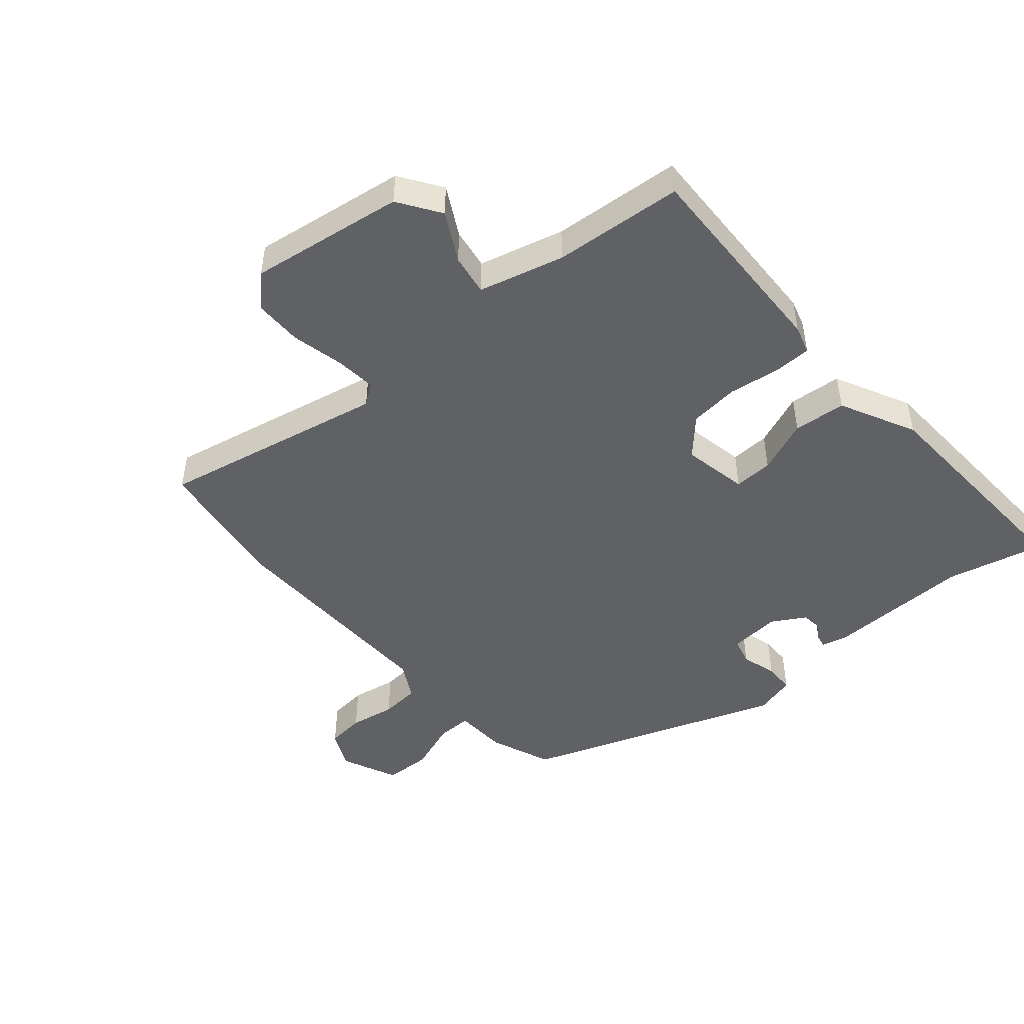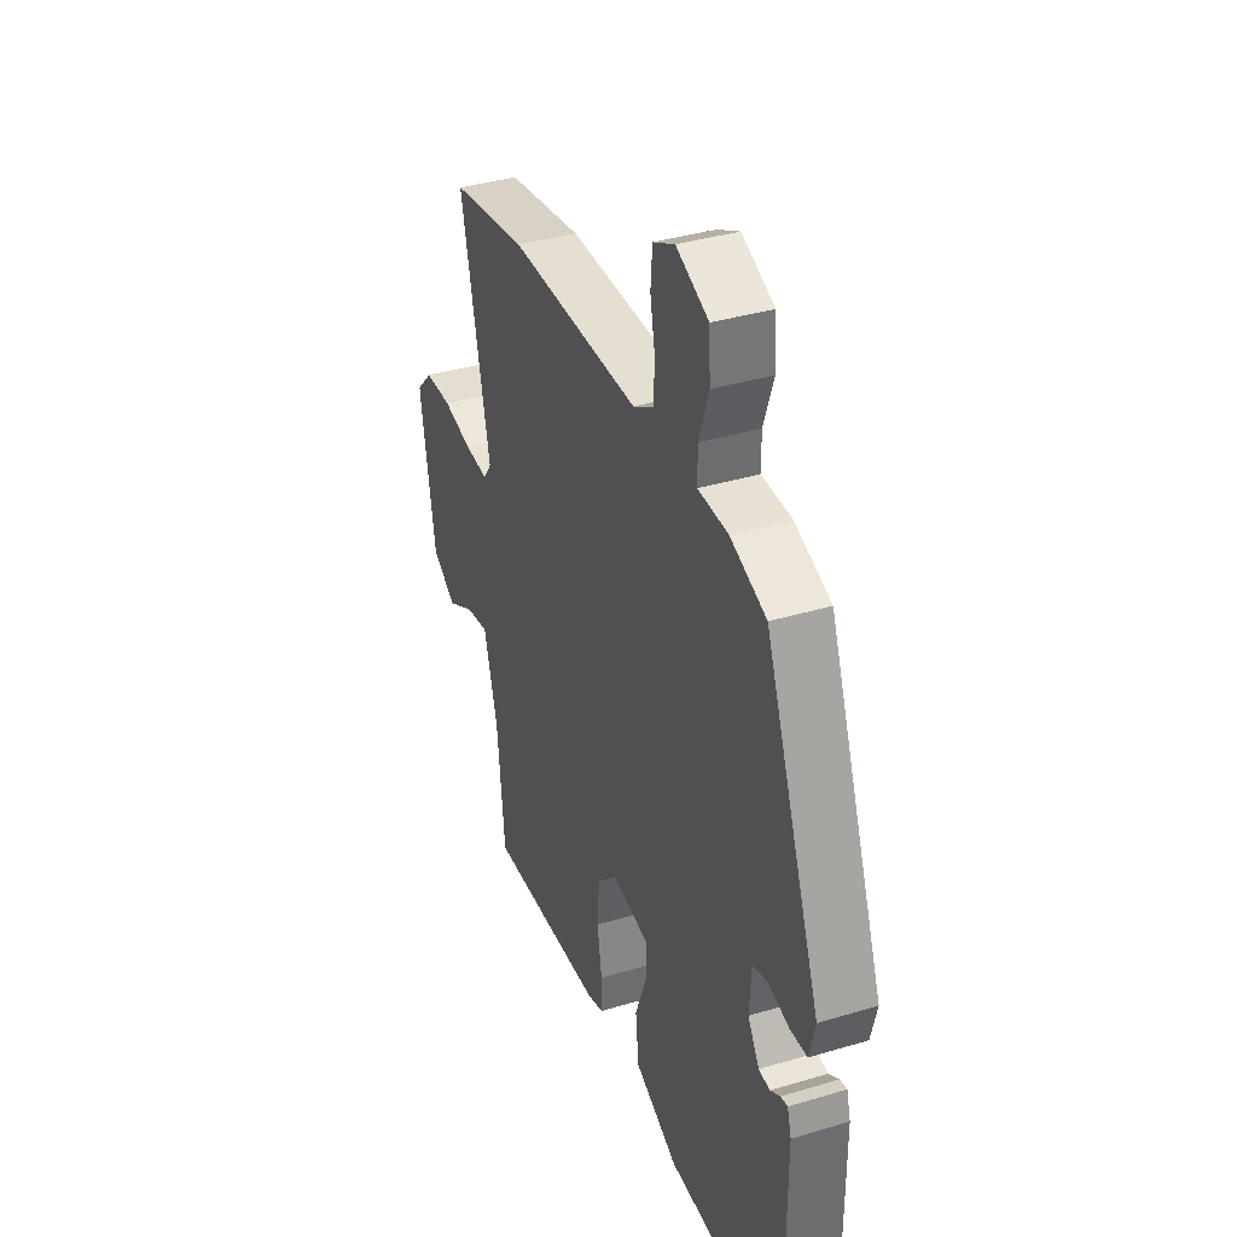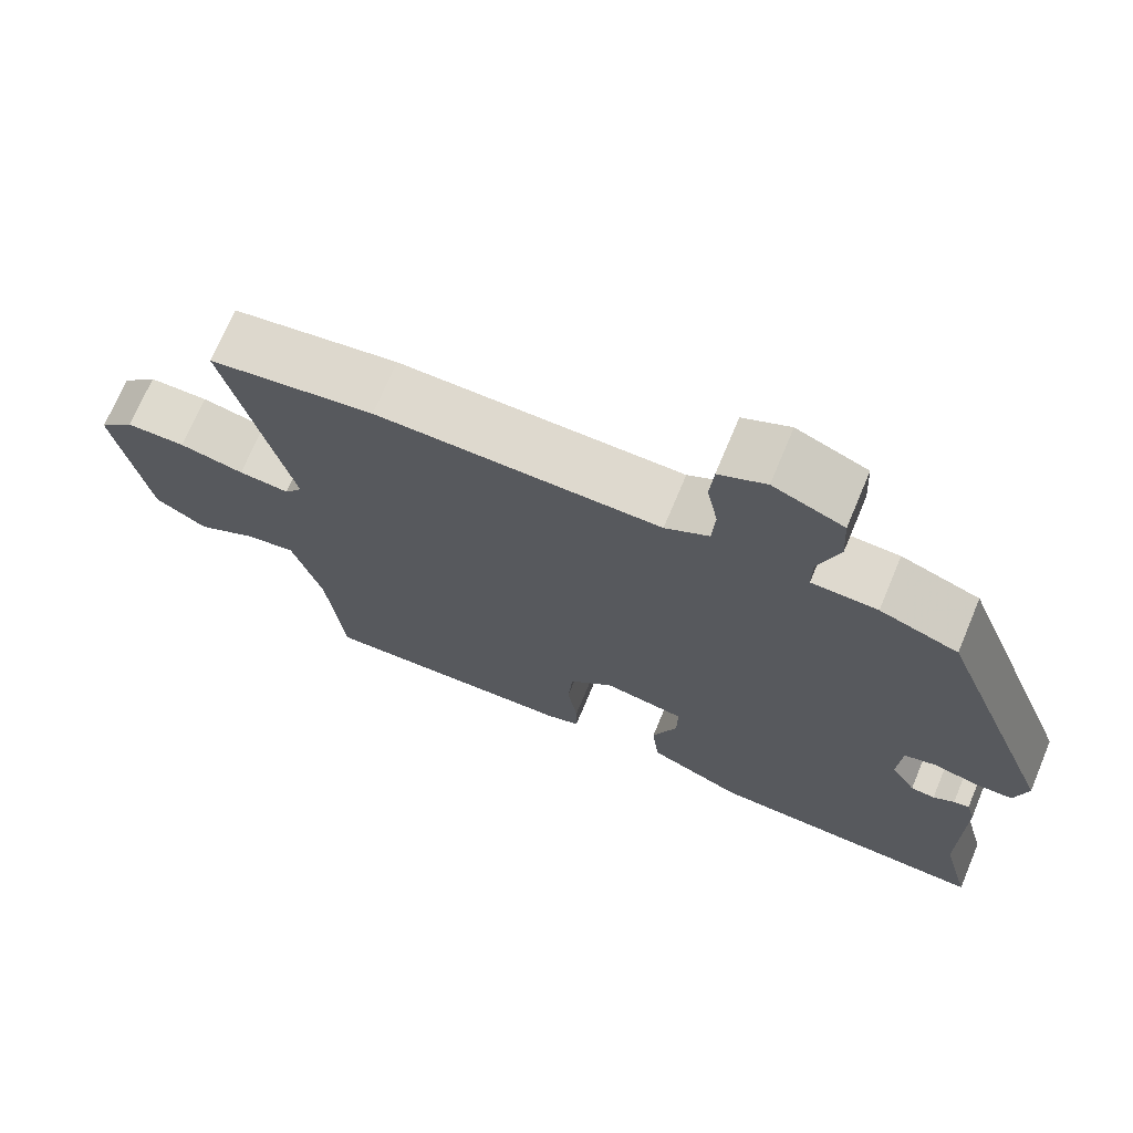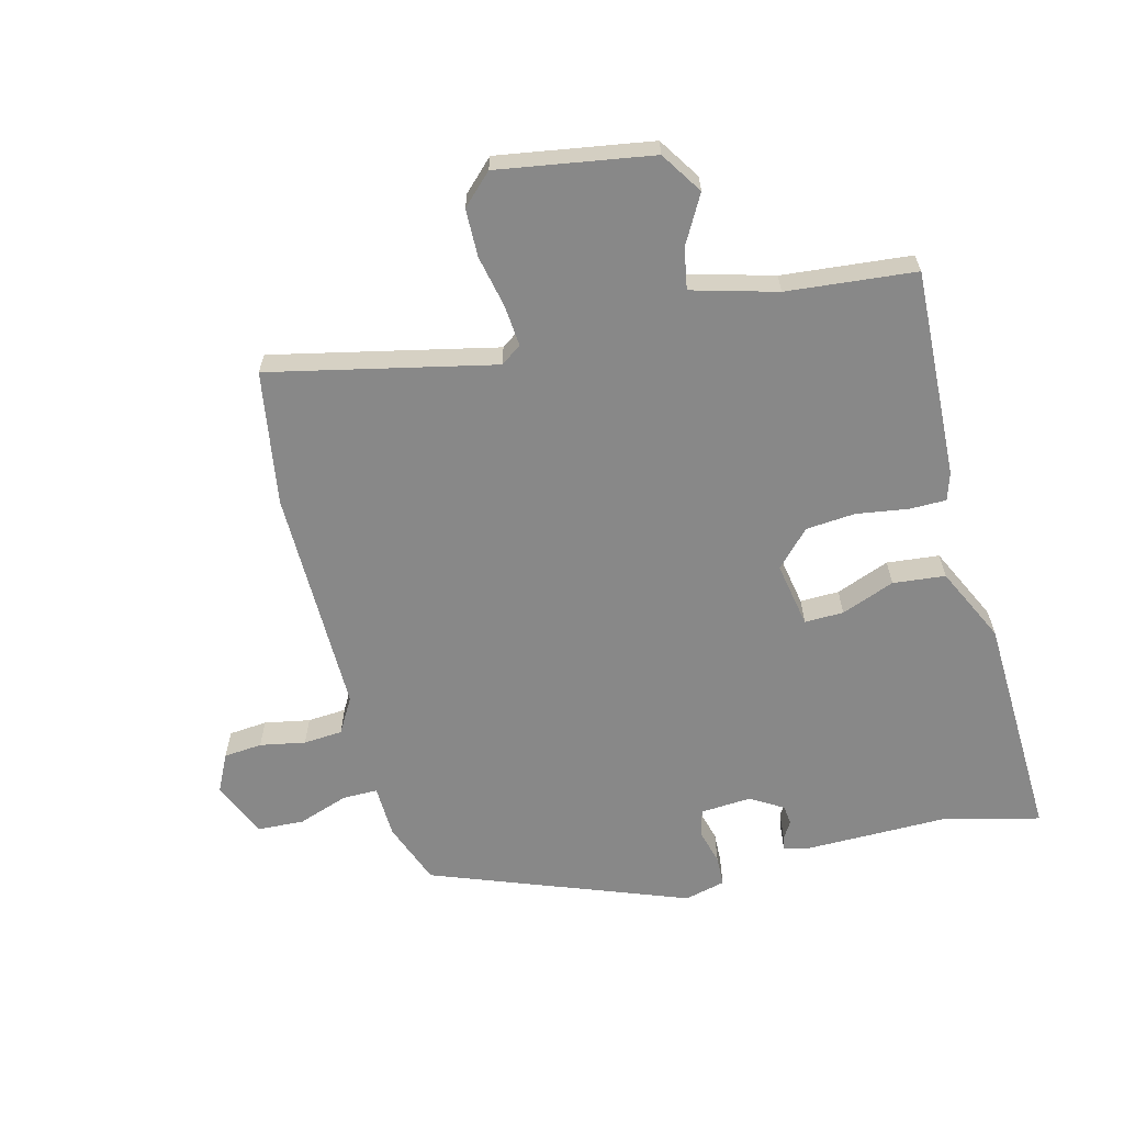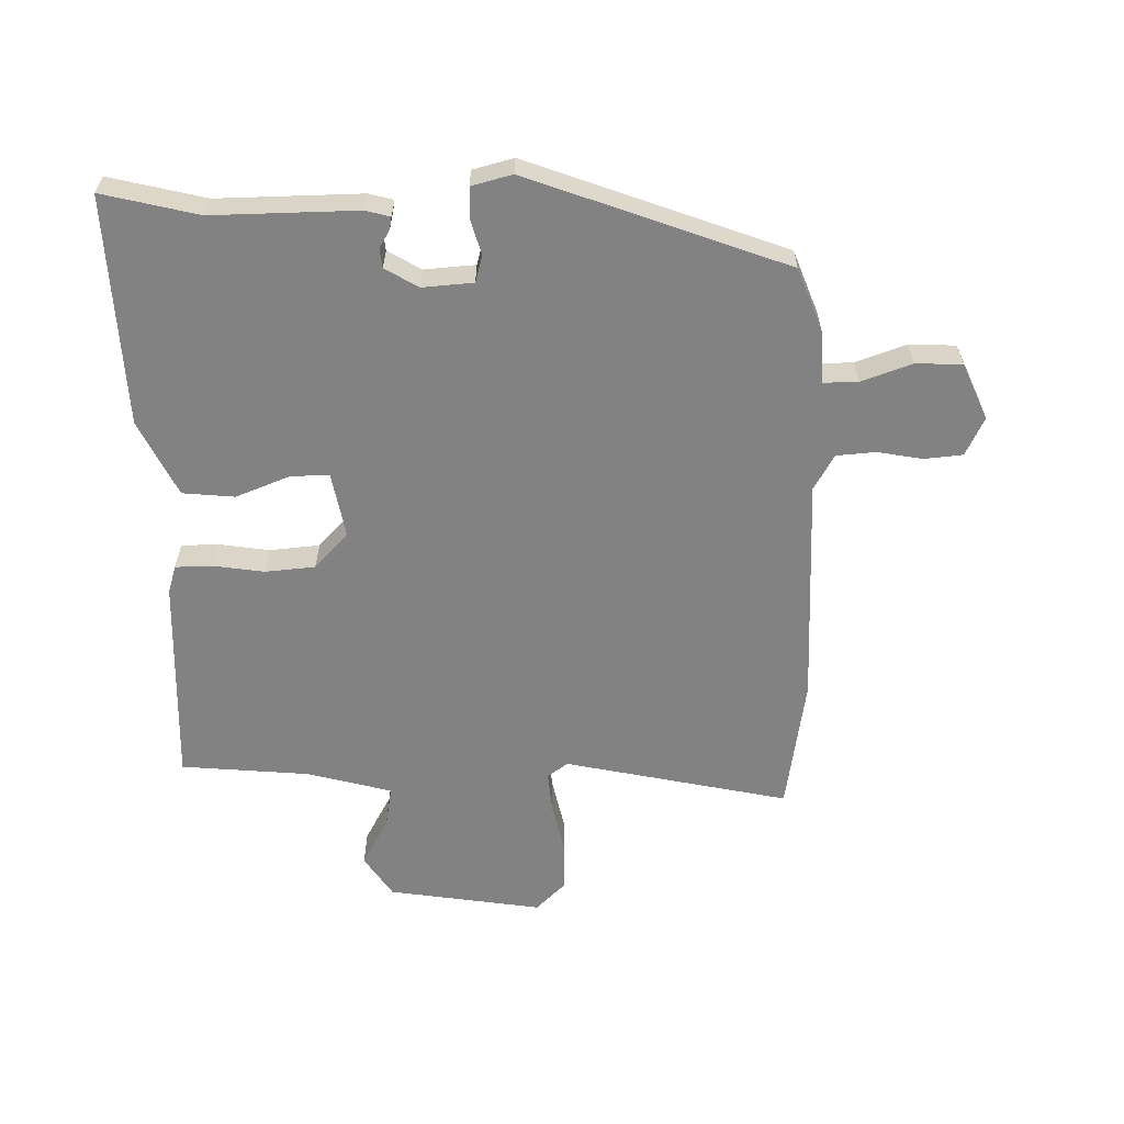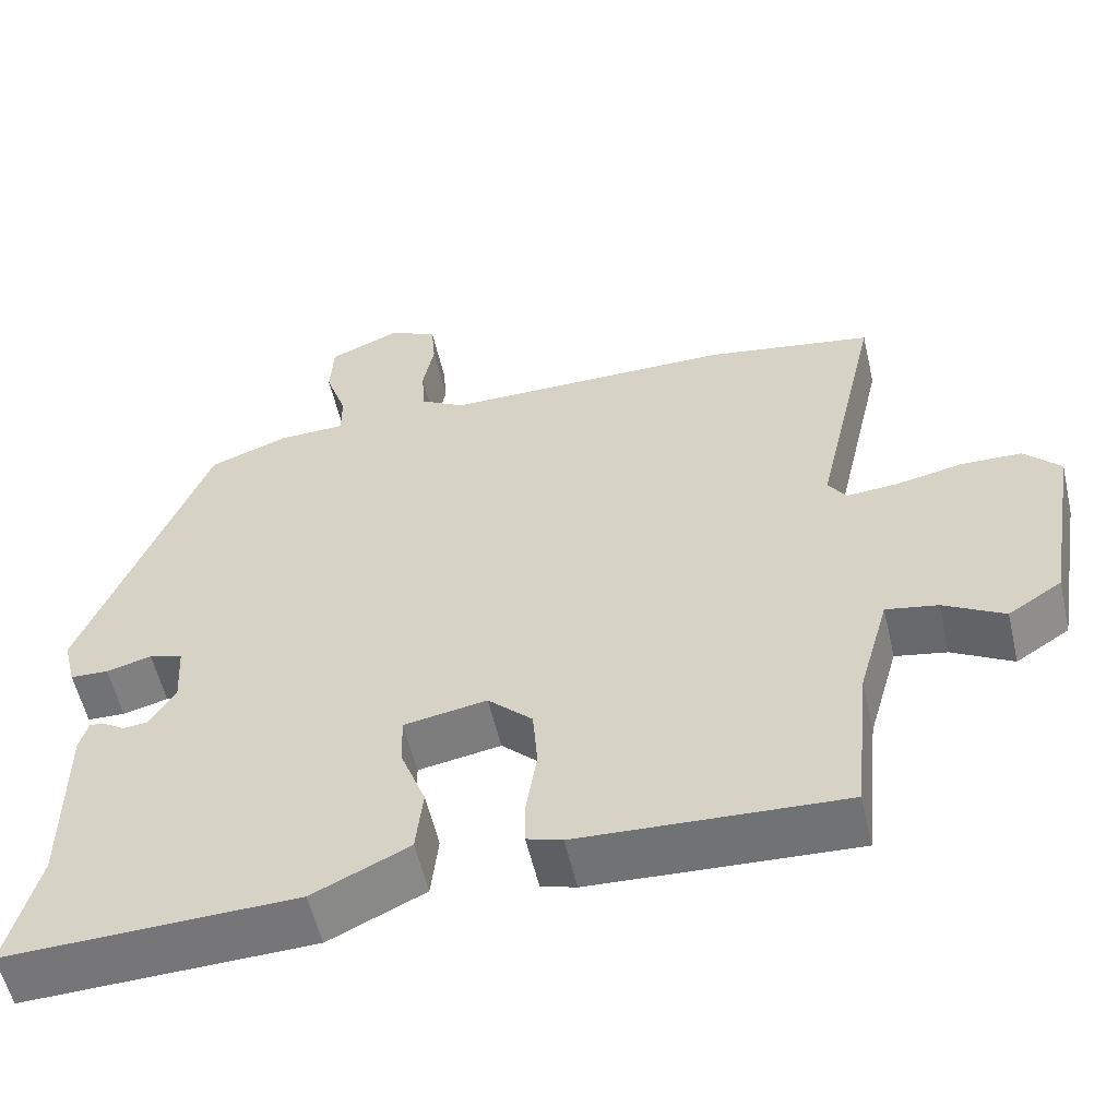
<metadata>
{"format":"obj","ext":"obj","renderer":"f3d","projection":"perspective","resolution":1024,"background":"white","views":[{"elev":-47.7,"azim":131.8,"up":"+Y"},{"elev":37.3,"azim":-111.1,"up":"+Z"},{"elev":71.4,"azim":-157.3,"up":"+Z"},{"elev":-62.9,"azim":104.8,"up":"+Y"},{"elev":-60.8,"azim":-88.1,"up":"+Y"},{"elev":-56.4,"azim":13.0,"up":"+Z"}]}
</metadata>
<code>
v -0.503 0.07 -0.512
v -0.464 0.07 -0.36
v -0.464 0.07 -0.13
v -0.453 0.07 -0.091
v -0.433 0.07 -0.095
v -0.406 0.07 -0.112
v -0.375 0.07 -0.109
v -0.343 0.07 -0.057
v -0.348 0.07 0.024
v -0.39 0.07 0.036
v -0.447 0.07 0.021
v -0.495 0.07 0.023
v -0.511 0.07 0.088
v -0.355 0.07 0.493
v -0.255 0.07 0.53
v -0.171 0.07 0.532
v -0.171 0.07 0.588
v -0.198 0.07 0.668
v -0.194 0.07 0.742
v -0.104 0.07 0.78
v -0.044 0.07 0.75
v -0.039 0.07 0.689
v -0.053 0.07 0.617
v -0.049 0.07 0.555
v 0.007 0.07 0.522
v 0.37 0.07 0.522
v 0.582 0.07 0.486
v 0.501 0.07 0.131
v 0.524 0.07 0.098
v 0.589 0.07 0.103
v 0.672 0.07 0.12
v 0.748 0.07 0.118
v 0.794 0.07 0.07
v 0.753 0.07 -0.174
v 0.686 0.07 -0.217
v 0.61 0.07 -0.174
v 0.545 0.07 -0.162
v 0.507 0.07 -0.296
v 0.486 0.07 -0.5
v 0.155 0.07 -0.483
v 0.111 0.07 -0.469
v 0.111 0.07 -0.41
v 0.124 0.07 -0.329
v 0.118 0.07 -0.25
v 0.062 0.07 -0.196
v -0.042 0.07 -0.214
v -0.041 0.07 -0.276
v -0.009 0.07 -0.361
v -0.018 0.07 -0.444
v -0.139 0.07 -0.501
v -0.503 0 -0.512
v -0.464 0 -0.36
v -0.464 0 -0.13
v -0.453 0 -0.091
v -0.433 0 -0.095
v -0.406 0 -0.112
v -0.375 0 -0.109
v -0.343 0 -0.057
v -0.348 0 0.024
v -0.39 0 0.036
v -0.447 0 0.021
v -0.495 0 0.023
v -0.511 0 0.088
v -0.355 0 0.493
v -0.255 0 0.53
v -0.171 0 0.532
v -0.171 0 0.588
v -0.198 0 0.668
v -0.194 0 0.742
v -0.104 0 0.78
v -0.044 0 0.75
v -0.039 0 0.689
v -0.053 0 0.617
v -0.049 0 0.555
v 0.007 0 0.522
v 0.37 0 0.522
v 0.582 0 0.486
v 0.501 0 0.131
v 0.524 0 0.098
v 0.589 0 0.103
v 0.672 0 0.12
v 0.748 0 0.118
v 0.794 0 0.07
v 0.753 0 -0.174
v 0.686 0 -0.217
v 0.61 0 -0.174
v 0.545 0 -0.162
v 0.507 0 -0.296
v 0.486 0 -0.5
v 0.155 0 -0.483
v 0.111 0 -0.469
v 0.111 0 -0.41
v 0.124 0 -0.329
v 0.118 0 -0.25
v 0.062 0 -0.196
v -0.042 0 -0.214
v -0.041 0 -0.276
v -0.009 0 -0.361
v -0.018 0 -0.444
v -0.139 0 -0.501
f 50 1 2
f 49 50 2
f 48 49 2
f 47 48 2
f 46 47 2 3
f 45 46 3
f 41 42 43
f 40 41 43
f 39 40 43
f 38 39 43
f 37 38 43 44
f 34 35 36
f 33 34 36
f 32 33 36
f 31 32 36
f 30 31 36
f 29 30 36 37
f 37 44 45
f 29 37 45
f 28 29 45
f 27 28 45
f 26 27 45
f 25 26 45
f 21 22 23
f 20 21 23
f 19 20 23
f 18 19 23
f 17 18 23
f 16 17 23 24
f 14 15 16
f 13 14 16
f 12 13 16
f 11 12 16
f 10 11 16
f 16 24 25
f 10 16 25
f 9 10 25
f 3 4 5 6
f 3 6 7
f 45 3 7
f 8 9 25 45
f 7 8 45
f 52 51 100
f 52 100 99
f 52 99 98
f 52 98 97
f 53 52 97 96
f 53 96 95
f 93 92 91
f 93 91 90
f 93 90 89
f 93 89 88
f 94 93 88 87
f 86 85 84
f 86 84 83
f 86 83 82
f 86 82 81
f 86 81 80
f 87 86 80 79
f 95 94 87
f 95 87 79
f 95 79 78
f 95 78 77
f 95 77 76
f 95 76 75
f 73 72 71
f 73 71 70
f 73 70 69
f 73 69 68
f 73 68 67
f 74 73 67 66
f 66 65 64
f 66 64 63
f 66 63 62
f 66 62 61
f 66 61 60
f 75 74 66
f 75 66 60
f 75 60 59
f 56 55 54 53
f 57 56 53
f 57 53 95
f 95 75 59 58
f 95 58 57
f 1 51 52 2
f 2 52 53 3
f 3 53 54 4
f 4 54 55 5
f 5 55 56 6
f 6 56 57 7
f 7 57 58 8
f 8 58 59 9
f 9 59 60 10
f 10 60 61 11
f 11 61 62 12
f 12 62 63 13
f 13 63 64 14
f 14 64 65 15
f 15 65 66 16
f 16 66 67 17
f 17 67 68 18
f 18 68 69 19
f 19 69 70 20
f 20 70 71 21
f 21 71 72 22
f 22 72 73 23
f 23 73 74 24
f 24 74 75 25
f 25 75 76 26
f 26 76 77 27
f 27 77 78 28
f 28 78 79 29
f 29 79 80 30
f 30 80 81 31
f 31 81 82 32
f 32 82 83 33
f 33 83 84 34
f 34 84 85 35
f 35 85 86 36
f 36 86 87 37
f 37 87 88 38
f 38 88 89 39
f 39 89 90 40
f 40 90 91 41
f 41 91 92 42
f 42 92 93 43
f 43 93 94 44
f 44 94 95 45
f 45 95 96 46
f 46 96 97 47
f 47 97 98 48
f 48 98 99 49
f 49 99 100 50
f 50 100 51 1

</code>
